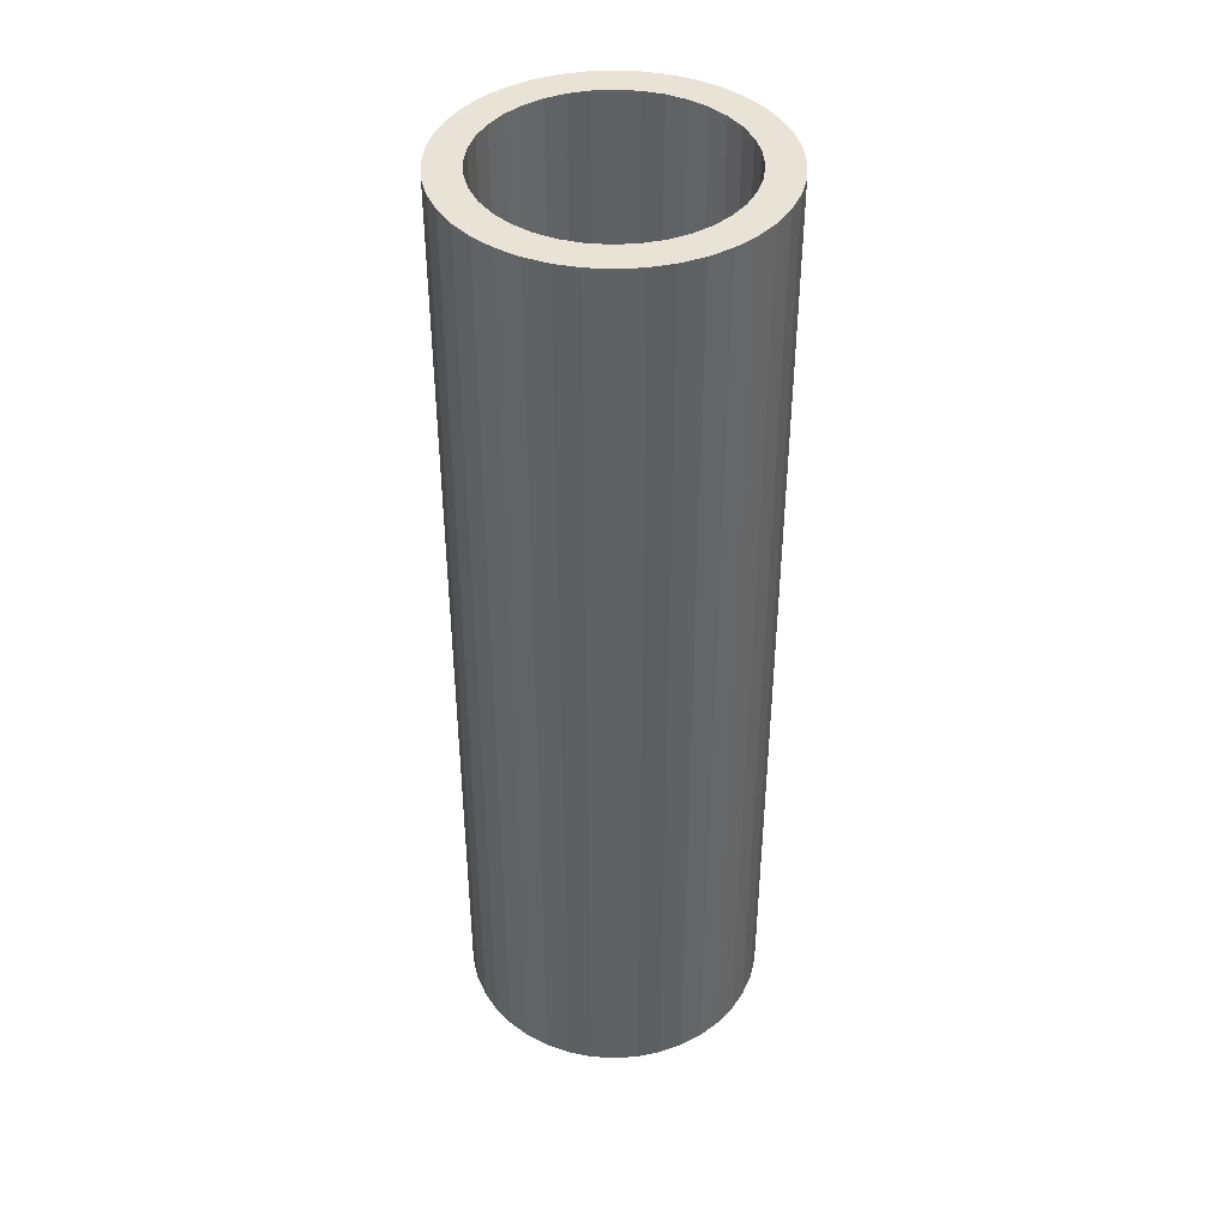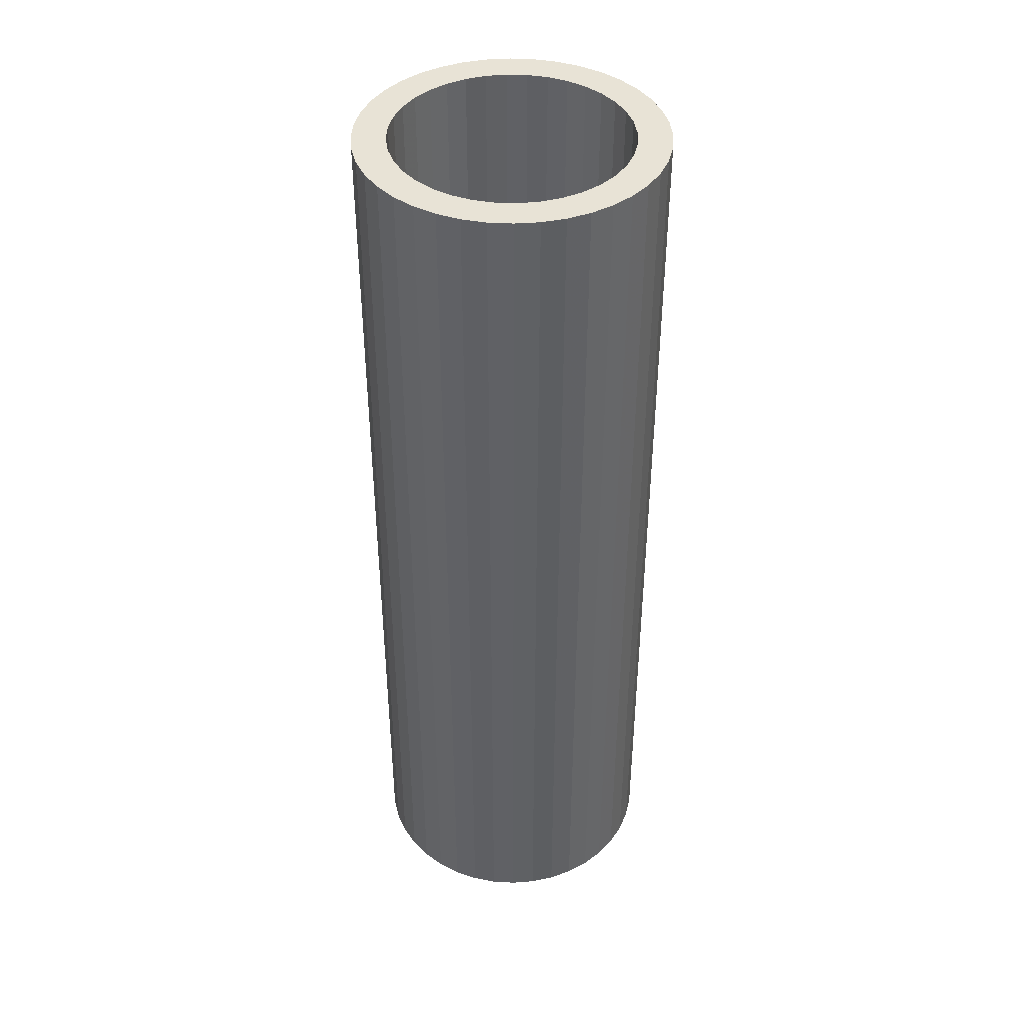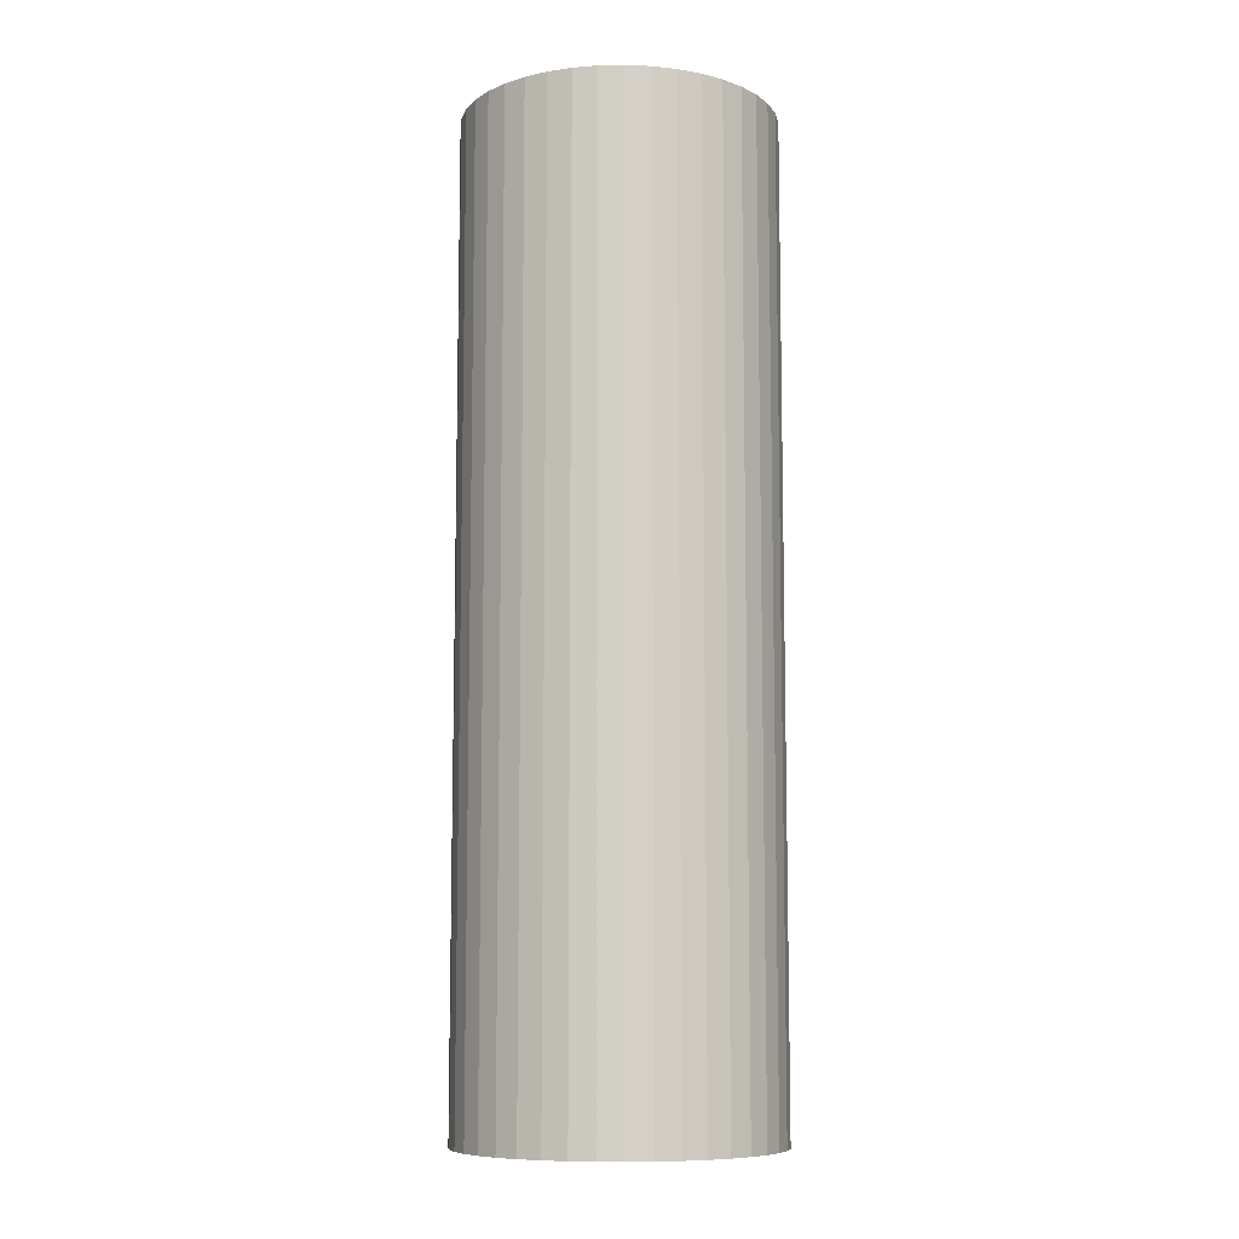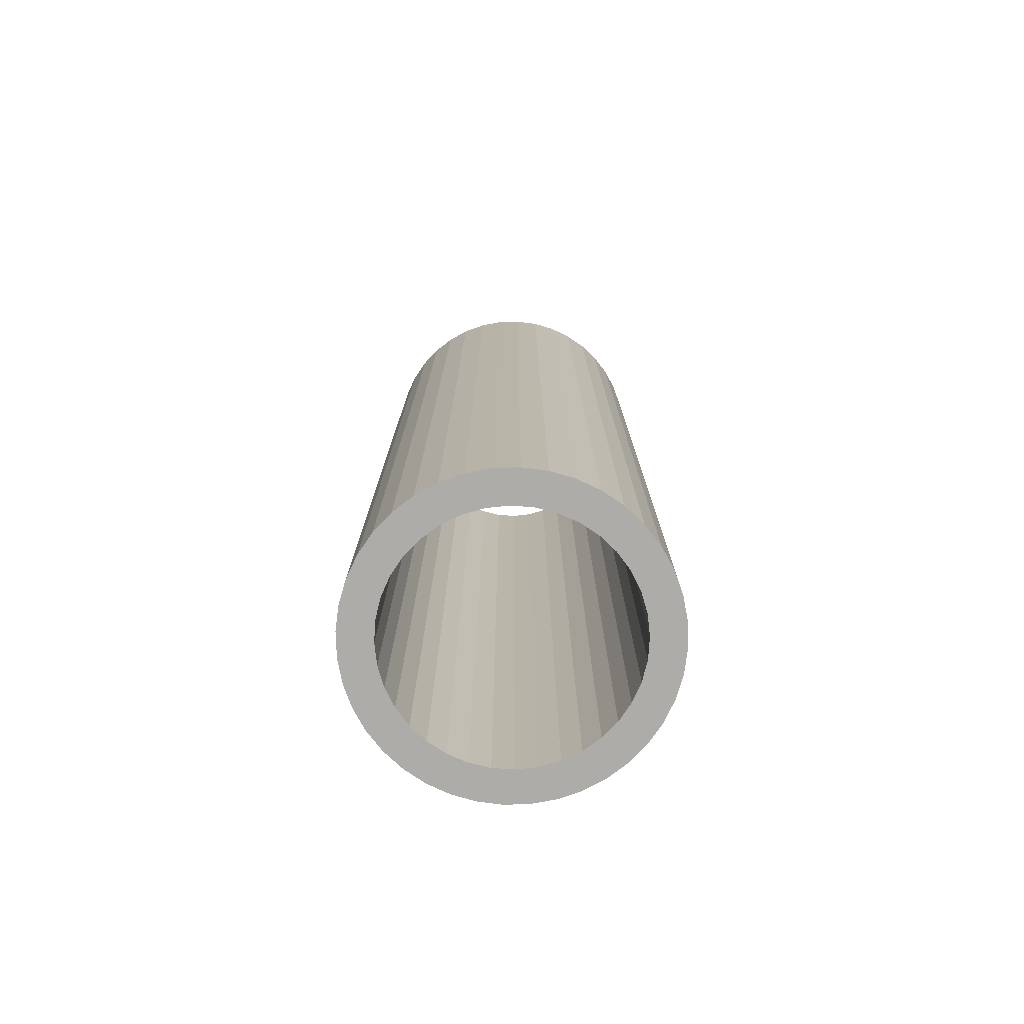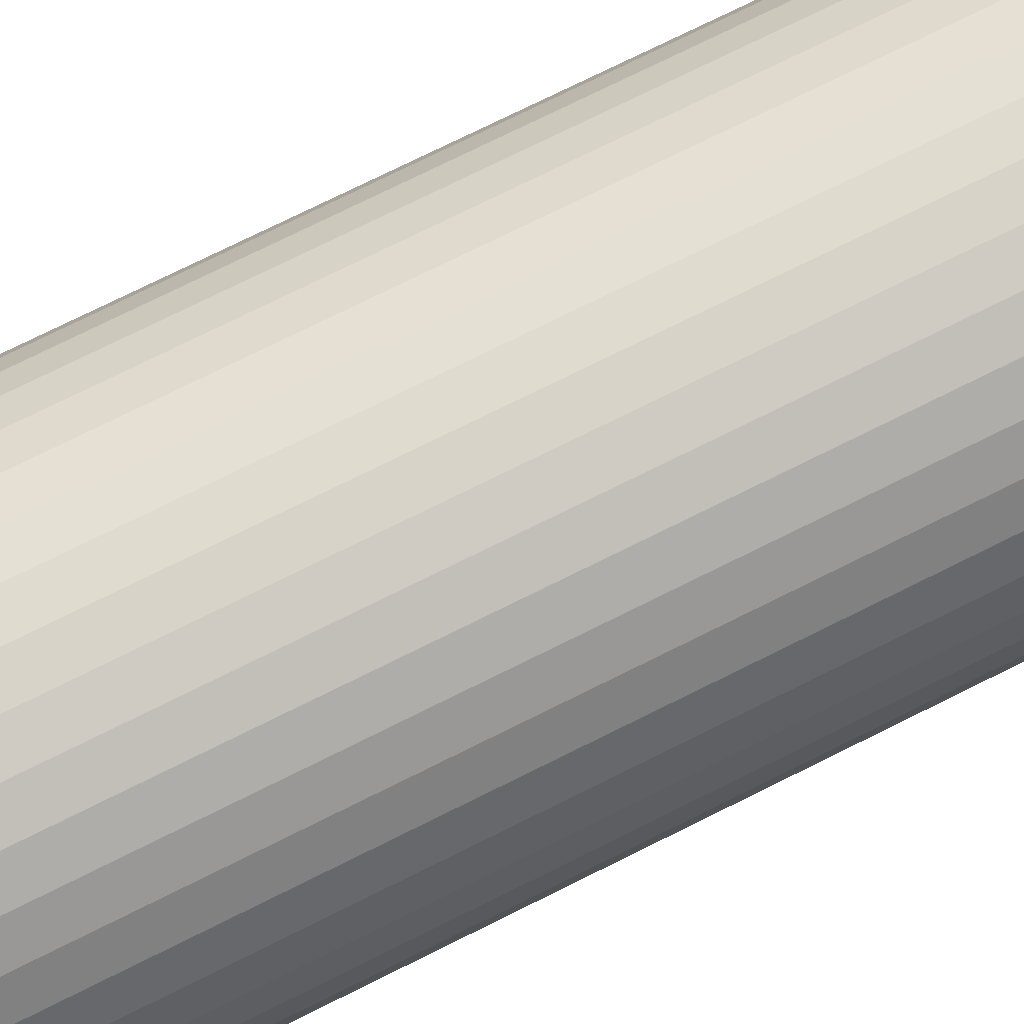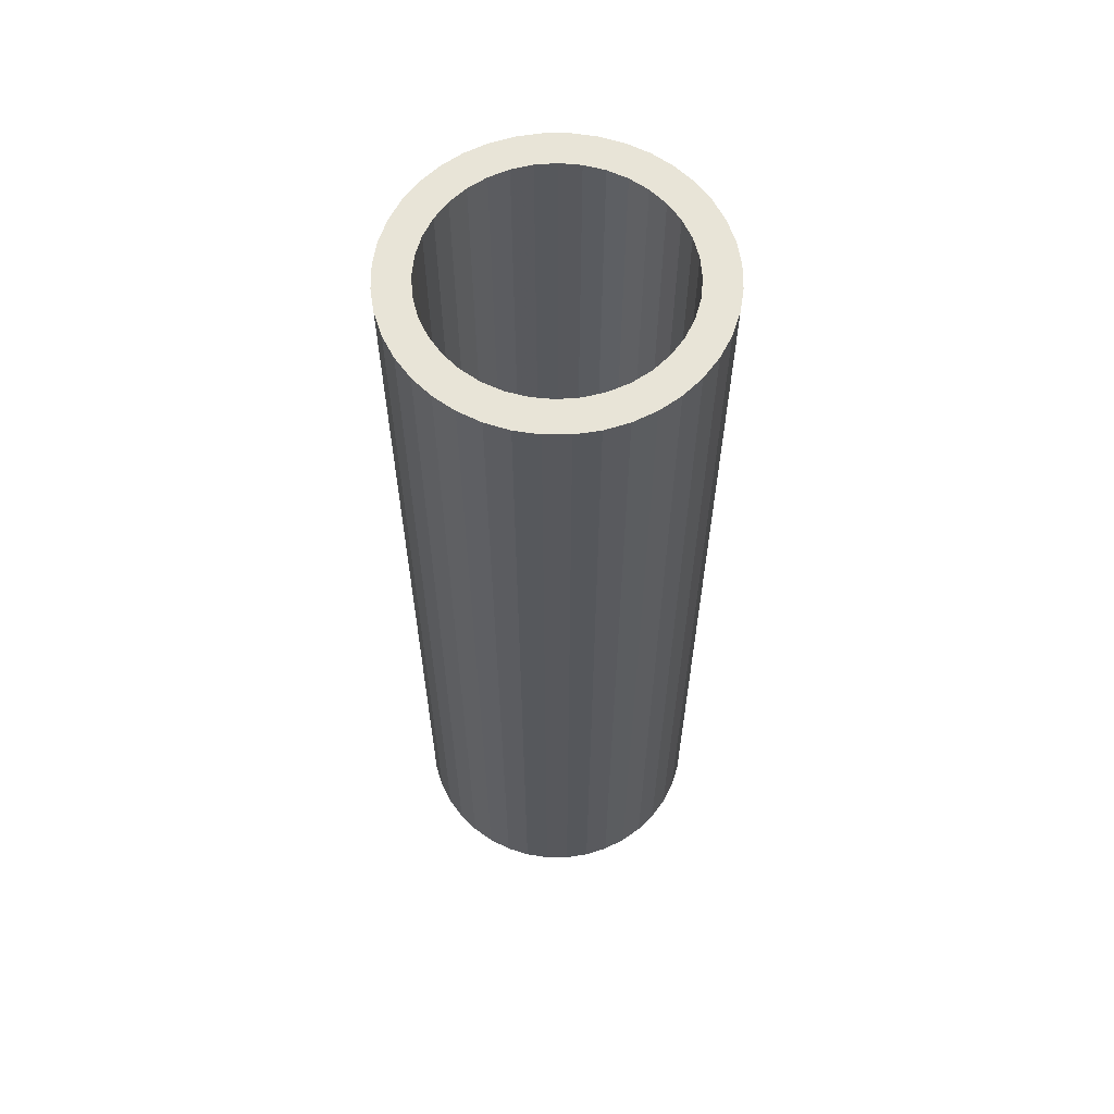
<metadata>
{"format":"obj","ext":"obj","renderer":"f3d","projection":"perspective","resolution":1024,"background":"white","views":[{"elev":41.8,"azim":170.9,"up":"+Z"},{"elev":41.7,"azim":-162.6,"up":"+Z"},{"elev":-9.1,"azim":133.2,"up":"+Z"},{"elev":-76.6,"azim":-128.8,"up":"+Z"},{"elev":73.6,"azim":-116.6,"up":"+Y"},{"elev":61.3,"azim":40.5,"up":"+Z"}]}
</metadata>
<code>
g
v 0 0.32 0
v 0.00394 0.3701 2
v 0.00394 0.3701 0
v 0.01566 0.4189 2
v 0.01566 0.4189 0
v 0.03488 0.4653 2
v 0.03488 0.4653 0
v 0.06111 0.5081 2
v 0.06111 0.5081 0
v 0.09373 0.5463 2
v 0.09373 0.5463 0
v 0.1319 0.5789 2
v 0.1319 0.5789 0
v 0.1747 0.6051 2
v 0.1747 0.6051 0
v 0.2211 0.6243 2
v 0.2211 0.6243 0
v 0.2699 0.6361 2
v 0.2699 0.6361 0
v 0.32 0.64 2
v 0.32 0.64 0
v 0.3701 0.6361 2
v 0.3701 0.6361 0
v 0.4189 0.6243 2
v 0.4189 0.6243 0
v 0.4653 0.6051 2
v 0.4653 0.6051 0
v 0.5081 0.5789 2
v 0.5081 0.5789 0
v 0.5463 0.5463 2
v 0.5463 0.5463 0
v 0.5789 0.5081 2
v 0.5789 0.5081 0
v 0.6051 0.4653 2
v 0.6051 0.4653 0
v 0.6243 0.4189 2
v 0.6243 0.4189 0
v 0.6361 0.3701 2
v 0.6361 0.3701 0
v 0.64 0.32 2
v 0.64 0.32 0
v 0.6361 0.2699 2
v 0.6361 0.2699 0
v 0.6243 0.2211 2
v 0.6243 0.2211 0
v 0.6051 0.1747 2
v 0.6051 0.1747 0
v 0.5789 0.1319 2
v 0.5789 0.1319 0
v 0.5463 0.09373 2
v 0.5463 0.09373 0
v 0.5081 0.06111 2
v 0.5081 0.06111 0
v 0.4653 0.03488 2
v 0.4653 0.03488 0
v 0.4189 0.01566 2
v 0.4189 0.01566 0
v 0.3701 0.00394 2
v 0.3701 0.00394 0
v 0.32 0 2
v 0.32 0 0
v 0.2699 0.00394 2
v 0.2699 0.00394 0
v 0.2211 0.01566 2
v 0.2211 0.01566 0
v 0.1747 0.03488 2
v 0.1747 0.03488 0
v 0.1319 0.06111 2
v 0.1319 0.06111 0
v 0.09373 0.09373 2
v 0.09373 0.09373 0
v 0.06111 0.1319 2
v 0.06111 0.1319 0
v 0.03488 0.1747 2
v 0.03488 0.1747 0
v 0.01566 0.2211 2
v 0.01566 0.2211 0
v 0.00394 0.2699 2
v 0.00394 0.2699 0
v 0 0.32 2
v 0.1285 0.1593 2
v 0.1593 0.1285 2
v 0.195 0.1035 2
v 0.2345 0.08508 2
v 0.2766 0.0738 2
v 0.32 0.07 2
v 0.3634 0.0738 2
v 0.4055 0.08508 2
v 0.445 0.1035 2
v 0.4807 0.1285 2
v 0.1593 0.5115 2
v 0.1285 0.4807 2
v 0.1035 0.445 2
v 0.08508 0.4055 2
v 0.0738 0.3634 2
v 0.07 0.32 2
v 0.0738 0.2766 2
v 0.08508 0.2345 2
v 0.1035 0.195 2
v 0.5115 0.4807 2
v 0.4807 0.5115 2
v 0.445 0.5365 2
v 0.4055 0.5549 2
v 0.3634 0.5662 2
v 0.32 0.57 2
v 0.2766 0.5662 2
v 0.2345 0.5549 2
v 0.195 0.5365 2
v 0.5115 0.1593 2
v 0.5365 0.195 2
v 0.5549 0.2345 2
v 0.5662 0.2766 2
v 0.57 0.32 2
v 0.5662 0.3634 2
v 0.5549 0.4055 2
v 0.5365 0.445 2
v 0.1593 0.1285 0
v 0.1285 0.1593 0
v 0.1035 0.195 0
v 0.08508 0.2345 0
v 0.0738 0.2766 0
v 0.07 0.32 0
v 0.0738 0.3634 0
v 0.08508 0.4055 0
v 0.1035 0.445 0
v 0.1285 0.4807 0
v 0.5115 0.1593 0
v 0.4807 0.1285 0
v 0.445 0.1035 0
v 0.4055 0.08508 0
v 0.3634 0.0738 0
v 0.32 0.07 0
v 0.2766 0.0738 0
v 0.2345 0.08508 0
v 0.195 0.1035 0
v 0.1593 0.5115 0
v 0.195 0.5365 0
v 0.2345 0.5549 0
v 0.2766 0.5662 0
v 0.32 0.57 0
v 0.3634 0.5662 0
v 0.4055 0.5549 0
v 0.445 0.5365 0
v 0.4807 0.5115 0
v 0.5115 0.4807 0
v 0.5365 0.445 0
v 0.5549 0.4055 0
v 0.5662 0.3634 0
v 0.57 0.32 0
v 0.5662 0.2766 0
v 0.5549 0.2345 0
v 0.5365 0.195 0
f 1 2 3
f 3 2 4
f 3 4 5
f 5 4 6
f 5 6 7
f 7 6 8
f 7 8 9
f 9 8 10
f 9 10 11
f 11 10 12
f 11 12 13
f 13 12 14
f 13 14 15
f 15 14 16
f 15 16 17
f 17 16 18
f 17 18 19
f 19 18 20
f 19 20 21
f 21 20 22
f 21 22 23
f 23 22 24
f 23 24 25
f 25 24 26
f 25 26 27
f 27 26 28
f 27 28 29
f 29 28 30
f 29 30 31
f 31 30 32
f 31 32 33
f 33 32 34
f 33 34 35
f 35 34 36
f 35 36 37
f 37 36 38
f 37 38 39
f 39 38 40
f 39 40 41
f 41 40 42
f 41 42 43
f 43 42 44
f 43 44 45
f 45 44 46
f 45 46 47
f 47 46 48
f 47 48 49
f 49 48 50
f 49 50 51
f 51 50 52
f 51 52 53
f 53 52 54
f 53 54 55
f 55 54 56
f 55 56 57
f 57 56 58
f 57 58 59
f 59 58 60
f 59 60 61
f 61 60 62
f 61 62 63
f 63 62 64
f 63 64 65
f 65 64 66
f 65 66 67
f 67 66 68
f 67 68 69
f 69 68 70
f 69 70 71
f 71 70 72
f 71 72 73
f 73 72 74
f 73 74 75
f 75 74 76
f 75 76 77
f 77 76 78
f 77 78 79
f 79 78 80
f 79 80 1
f 1 80 2
f 81 70 82
f 82 70 68
f 82 68 83
f 83 68 66
f 83 66 84
f 84 66 64
f 84 64 85
f 85 64 62
f 85 62 86
f 86 62 60
f 86 60 87
f 87 60 58
f 87 58 88
f 88 58 56
f 88 56 89
f 89 56 54
f 89 54 90
f 91 10 92
f 92 10 8
f 92 8 93
f 93 8 6
f 93 6 94
f 94 6 4
f 94 4 95
f 95 4 2
f 95 2 96
f 96 2 80
f 96 80 97
f 97 80 78
f 97 78 98
f 98 78 76
f 98 76 99
f 99 76 74
f 99 74 81
f 81 74 72
f 81 72 70
f 100 30 101
f 101 30 28
f 101 28 102
f 102 28 26
f 102 26 103
f 103 26 24
f 103 24 104
f 104 24 22
f 104 22 105
f 105 22 20
f 105 20 106
f 106 20 18
f 106 18 107
f 107 18 16
f 107 16 108
f 108 16 14
f 108 14 91
f 91 14 12
f 91 12 10
f 54 52 90
f 90 52 50
f 90 50 109
f 109 50 48
f 109 48 110
f 110 48 46
f 110 46 111
f 111 46 44
f 111 44 112
f 112 44 42
f 112 42 113
f 113 42 40
f 113 40 114
f 114 40 38
f 114 38 115
f 115 38 36
f 115 36 116
f 116 36 34
f 116 34 100
f 100 34 32
f 100 32 30
f 117 71 118
f 118 71 73
f 118 73 119
f 119 73 75
f 119 75 120
f 120 75 77
f 120 77 121
f 121 77 79
f 121 79 122
f 122 79 1
f 122 1 123
f 123 1 3
f 123 3 124
f 124 3 5
f 124 5 125
f 125 5 7
f 125 7 126
f 127 51 128
f 128 51 53
f 128 53 129
f 129 53 55
f 129 55 130
f 130 55 57
f 130 57 131
f 131 57 59
f 131 59 132
f 132 59 61
f 132 61 133
f 133 61 63
f 133 63 134
f 134 63 65
f 134 65 135
f 135 65 67
f 135 67 117
f 117 67 69
f 117 69 71
f 7 9 126
f 126 9 11
f 126 11 136
f 136 11 13
f 136 13 137
f 137 13 15
f 137 15 138
f 138 15 17
f 138 17 139
f 139 17 19
f 139 19 140
f 140 19 21
f 140 21 141
f 141 21 23
f 141 23 142
f 142 23 25
f 142 25 143
f 143 25 27
f 143 27 144
f 27 29 144
f 144 29 31
f 144 31 145
f 145 31 33
f 145 33 146
f 146 33 35
f 146 35 147
f 147 35 37
f 147 37 148
f 148 37 39
f 148 39 149
f 149 39 41
f 149 41 150
f 150 41 43
f 150 43 151
f 151 43 45
f 151 45 152
f 152 45 47
f 152 47 127
f 127 47 49
f 127 49 51
f 149 113 148
f 148 113 114
f 148 114 147
f 147 114 115
f 147 115 146
f 146 115 116
f 146 116 145
f 145 116 100
f 145 100 144
f 144 100 101
f 144 101 143
f 143 101 102
f 143 102 142
f 142 102 103
f 142 103 141
f 141 103 104
f 141 104 140
f 140 104 105
f 140 105 139
f 139 105 106
f 139 106 138
f 138 106 107
f 138 107 137
f 137 107 108
f 137 108 136
f 136 108 91
f 136 91 126
f 126 91 92
f 126 92 125
f 125 92 93
f 125 93 124
f 124 93 94
f 124 94 123
f 123 94 95
f 123 95 122
f 122 95 96
f 122 96 121
f 121 96 97
f 121 97 120
f 120 97 98
f 120 98 119
f 119 98 99
f 119 99 118
f 118 99 81
f 118 81 117
f 117 81 82
f 117 82 135
f 135 82 83
f 135 83 134
f 134 83 84
f 134 84 133
f 133 84 85
f 133 85 132
f 132 85 86
f 132 86 131
f 131 86 87
f 131 87 130
f 130 87 88
f 130 88 129
f 129 88 89
f 129 89 128
f 128 89 90
f 128 90 127
f 127 90 109
f 127 109 152
f 152 109 110
f 152 110 151
f 151 110 111
f 151 111 150
f 150 111 112
f 150 112 149
f 149 112 113

</code>
